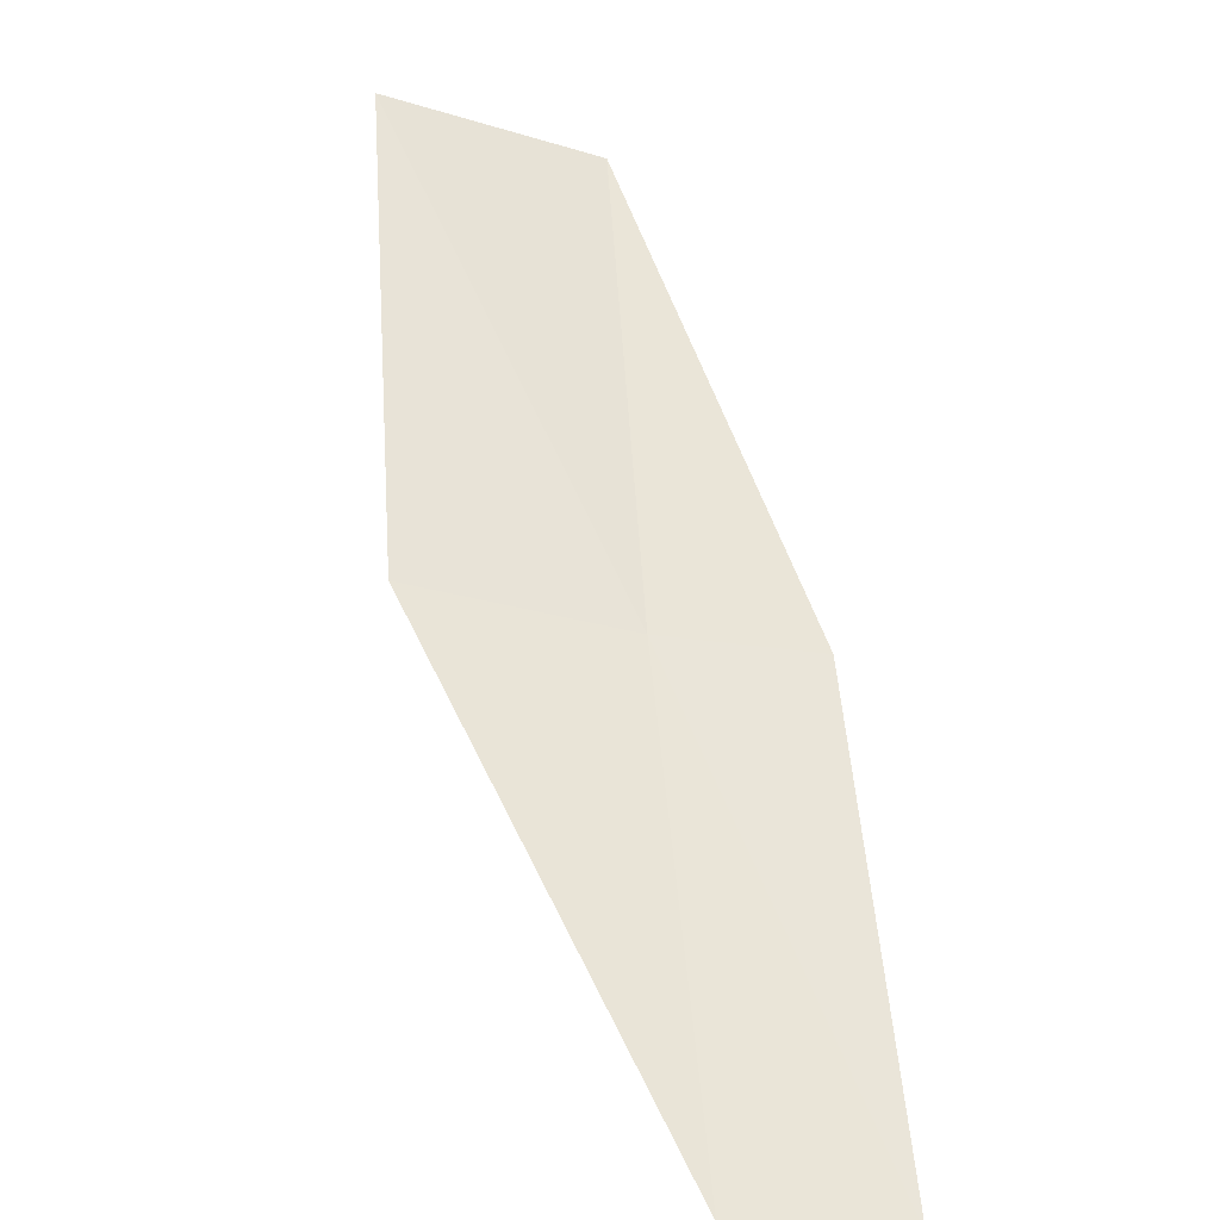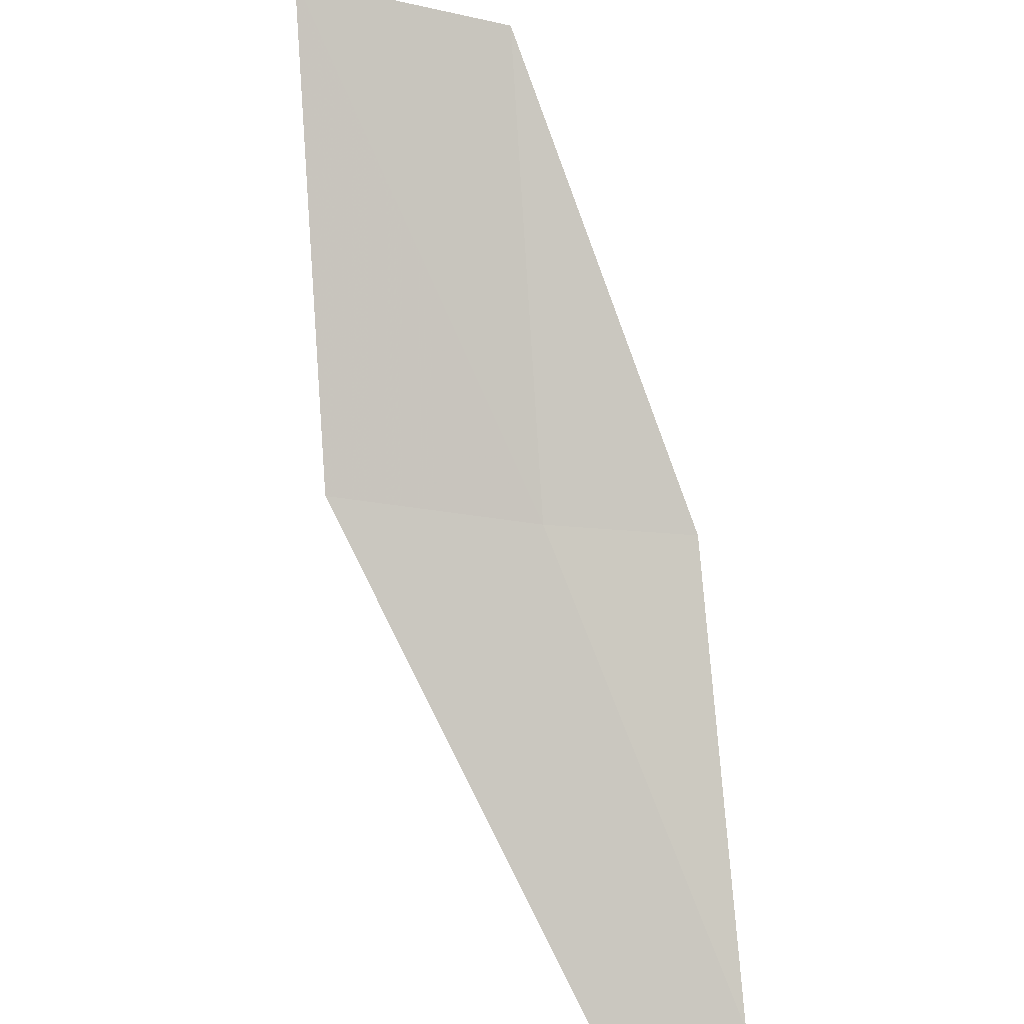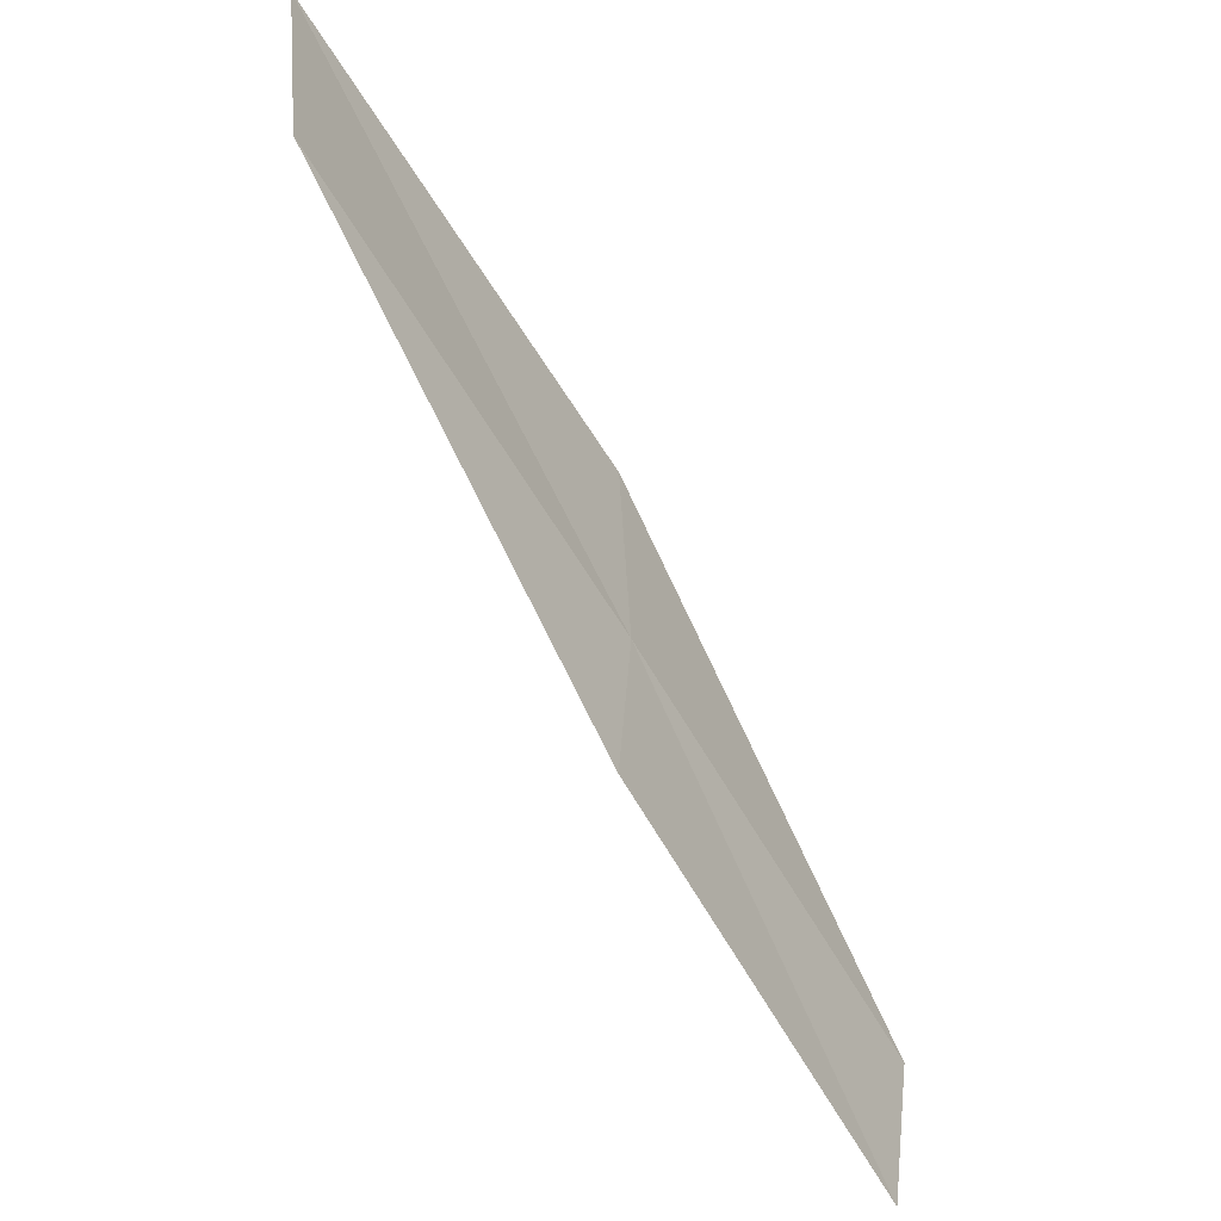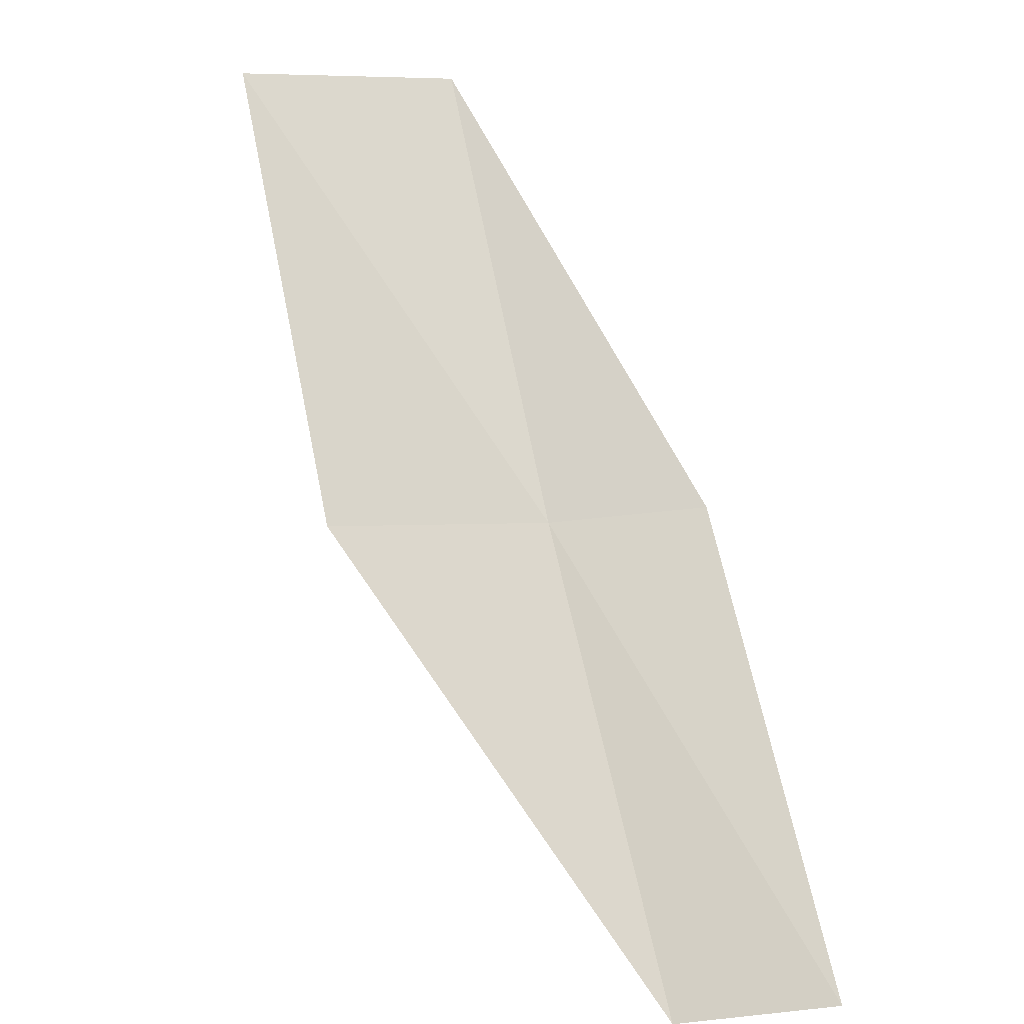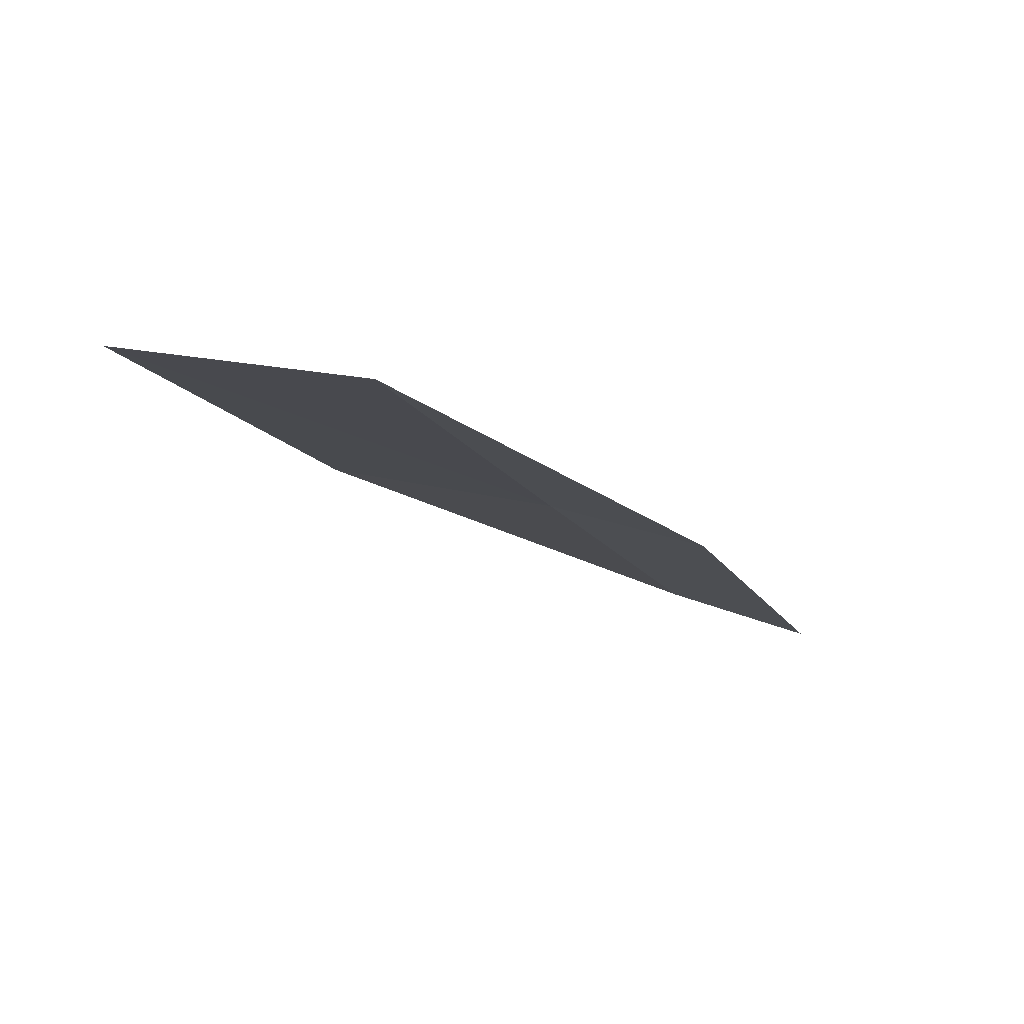
<metadata>
{"format":"obj","ext":"obj","renderer":"f3d","projection":"perspective","resolution":1024,"background":"white","views":[{"elev":-60.5,"azim":-72.8,"up":"+Z"},{"elev":-32.4,"azim":-73.2,"up":"+Z"},{"elev":41.3,"azim":28.2,"up":"+Z"},{"elev":-47.0,"azim":-58.0,"up":"+Z"},{"elev":50.6,"azim":-46.9,"up":"+Z"}]}
</metadata>
<code>
v -3.432 23.6 8
v -1.924 23.06 6
v -3.128 22.93 8
v -2.192 23.75 6
v -3.962 24.49 8
v -4.663 23.39 10
v -5.239 24.25 10
f 1 3 2
f 1 2 4
f 1 4 5
f 1 6 3
f 1 7 6
f 1 5 7

</code>
